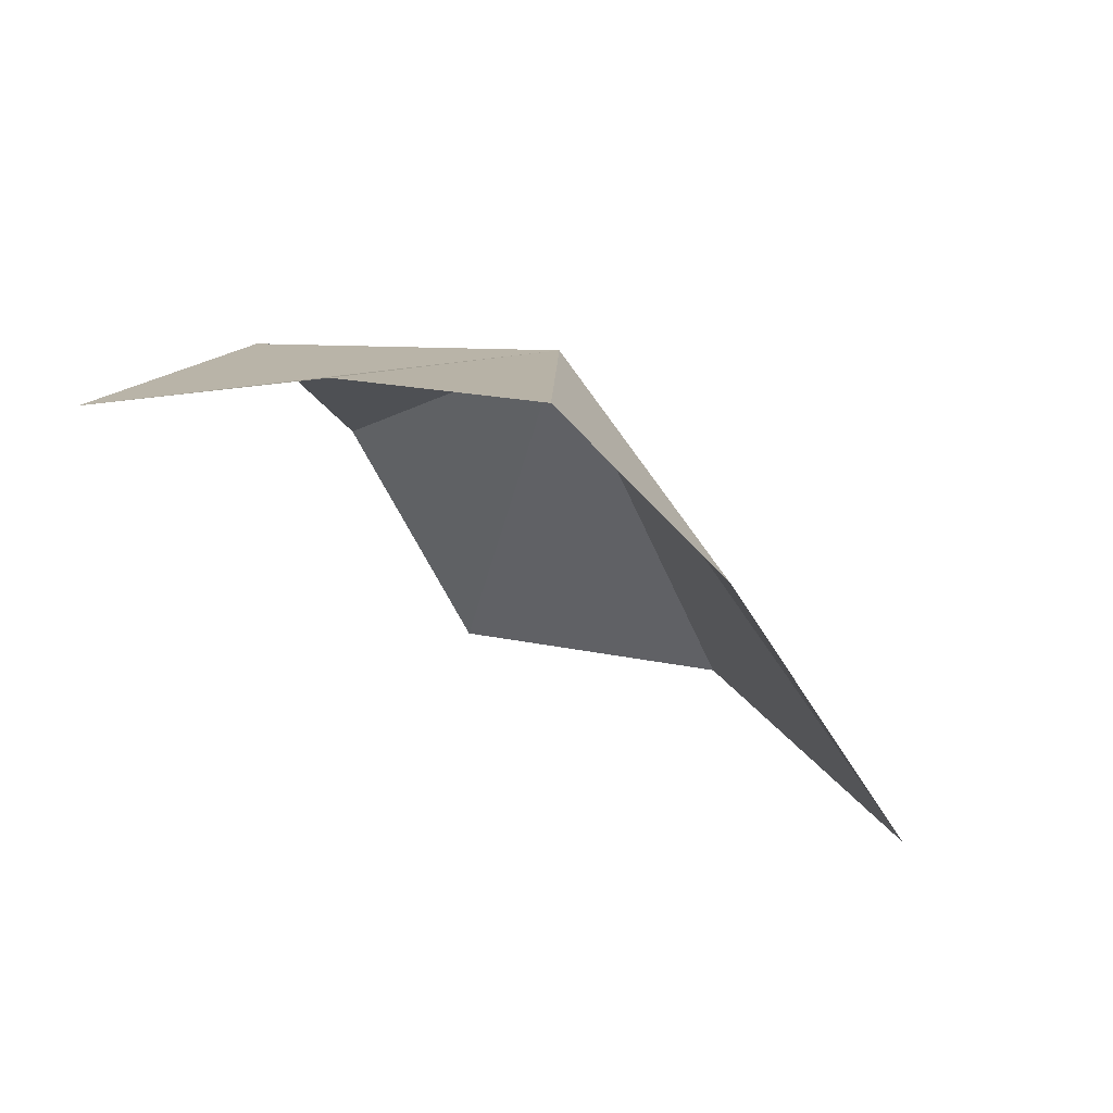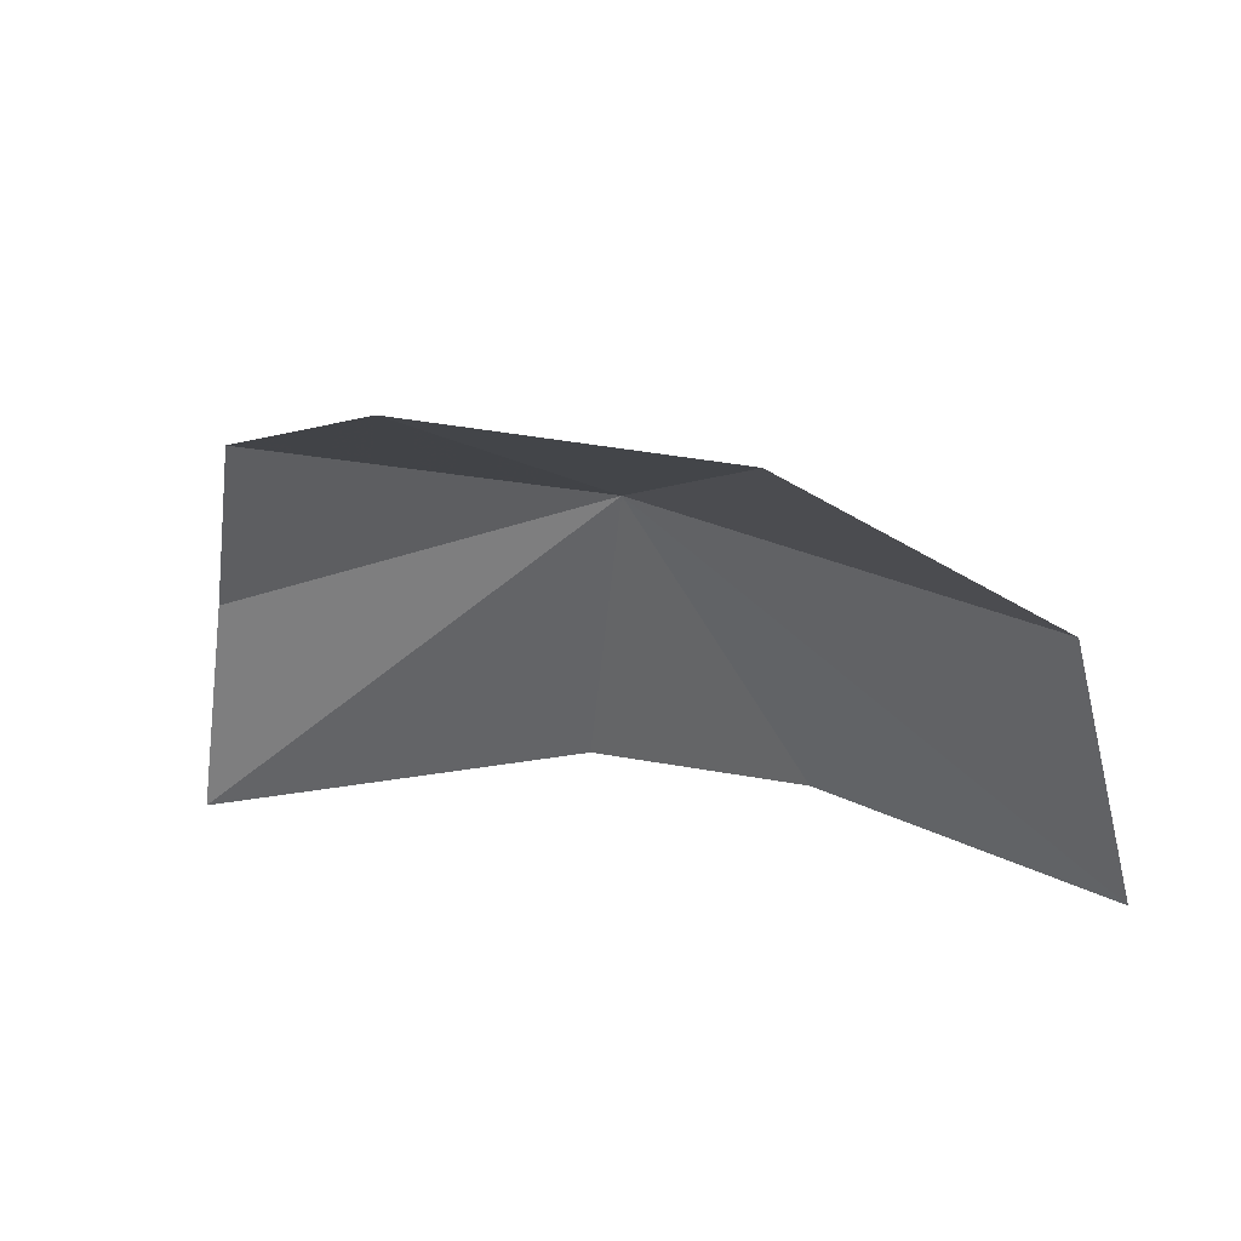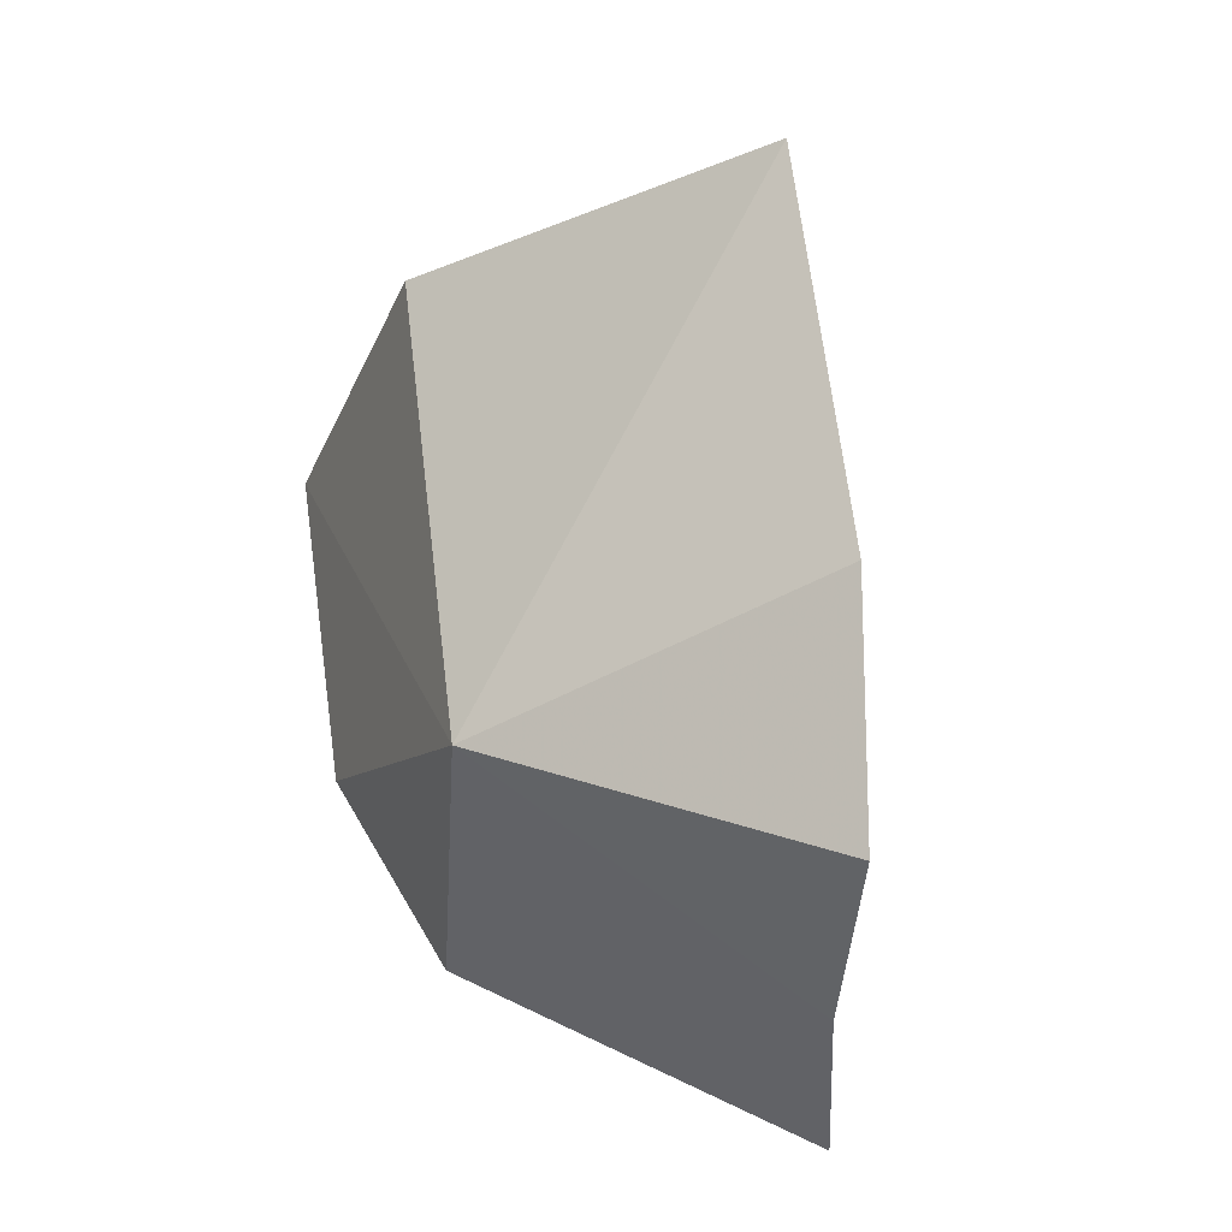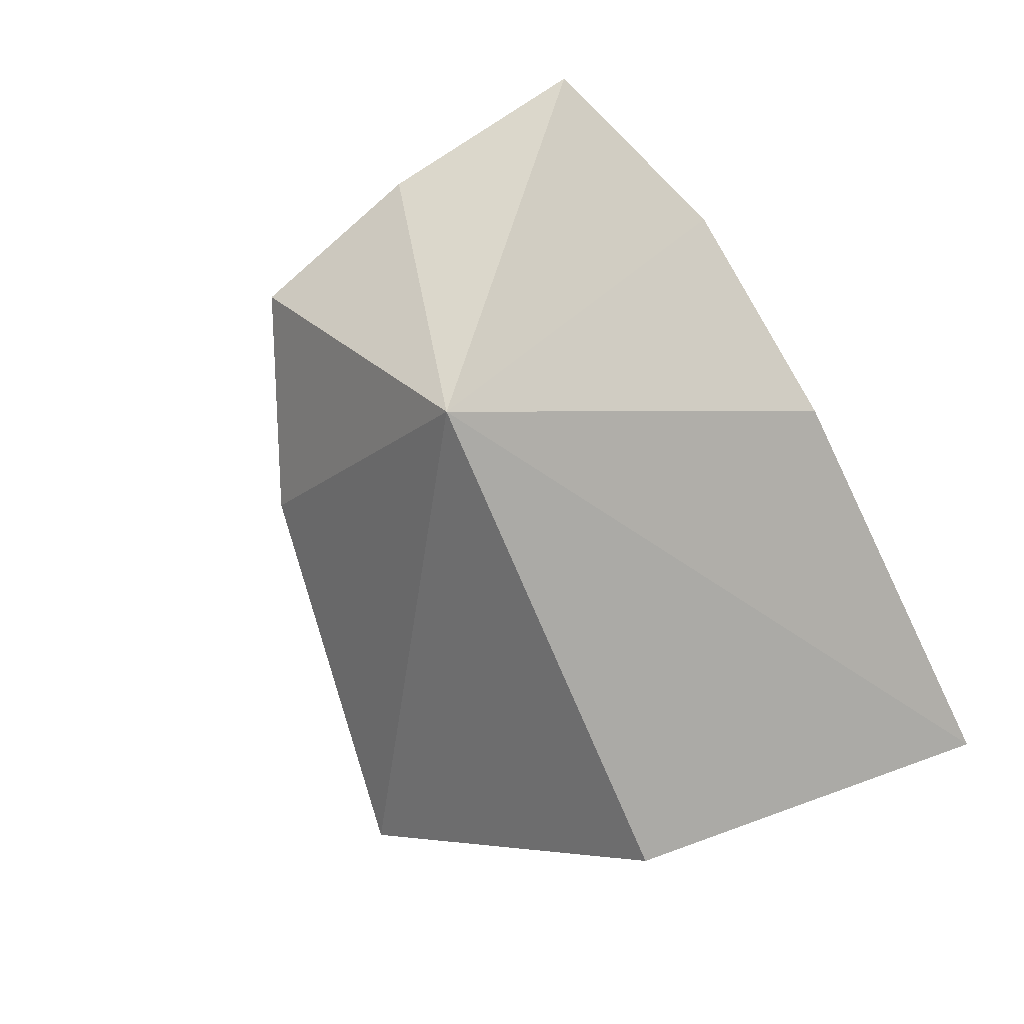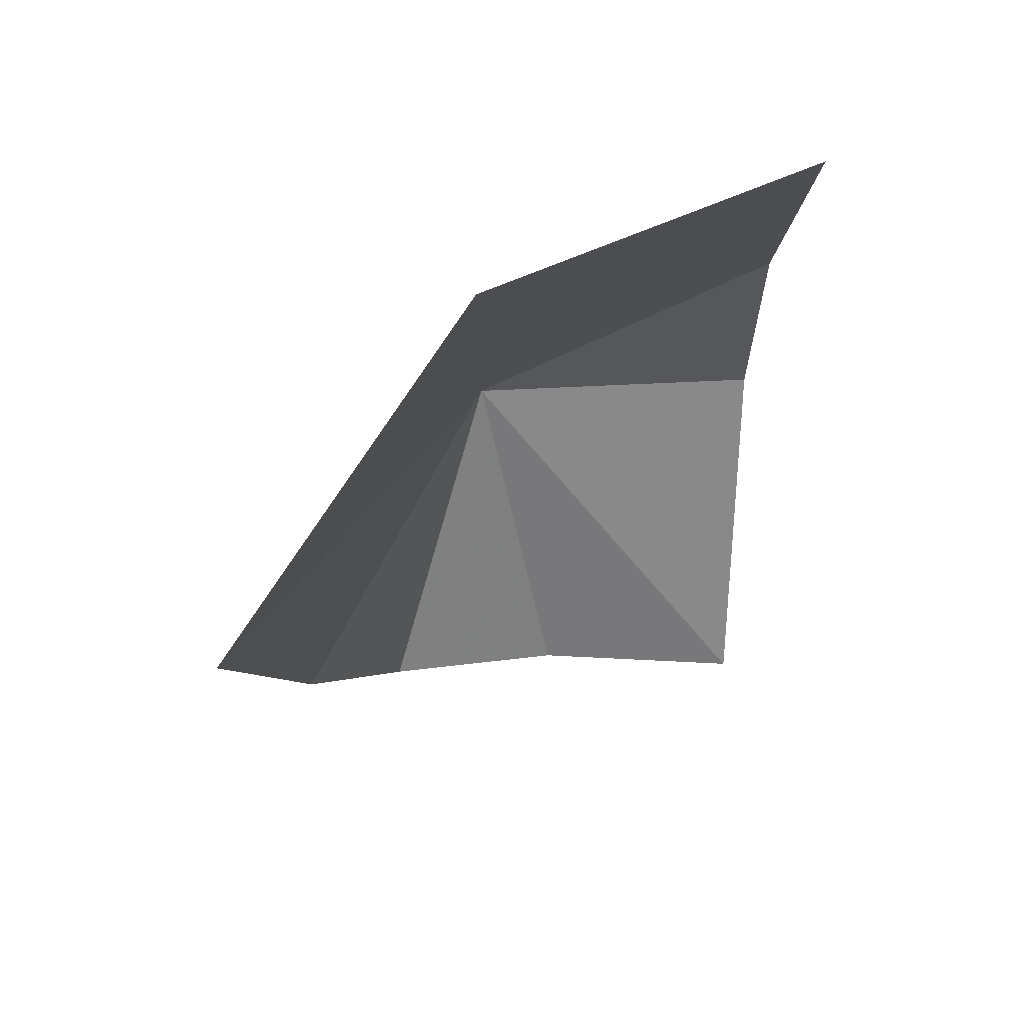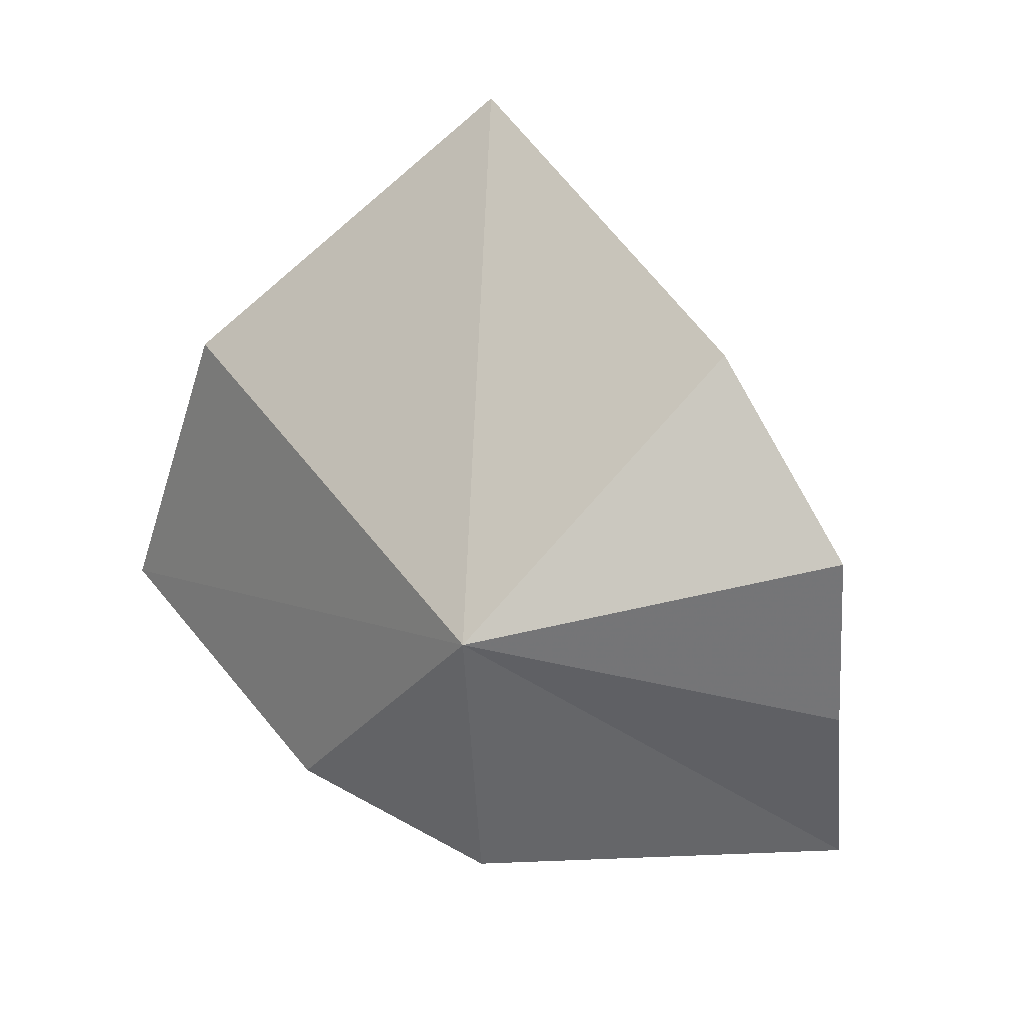
<metadata>
{"format":"obj","ext":"obj","renderer":"f3d","projection":"perspective","resolution":1024,"background":"white","views":[{"elev":-28.2,"azim":110.6,"up":"+Z"},{"elev":25.7,"azim":-156.2,"up":"+Y"},{"elev":58.4,"azim":66.4,"up":"+Y"},{"elev":76.5,"azim":-115.9,"up":"+Z"},{"elev":-23.4,"azim":-91.3,"up":"+Z"},{"elev":51.1,"azim":37.4,"up":"+Y"}]}
</metadata>
<code>
v 99.85 103 52.89
v 113.4 99.37 44.18
v 111.5 107.1 42.54
v 92.54 89.9 55.9
v 78.05 89.9 51.99
v 79.75 103.4 46.89
v 114.8 89.9 44.26
v 102.2 89.9 54.84
v 102.9 110.9 38.93
v 86.97 113.4 34.19
f 1 2 3
f 1 5 4
f 1 6 5
f 1 8 7
f 1 3 9
f 1 10 6
f 1 4 8
f 1 9 10
f 1 7 2

</code>
